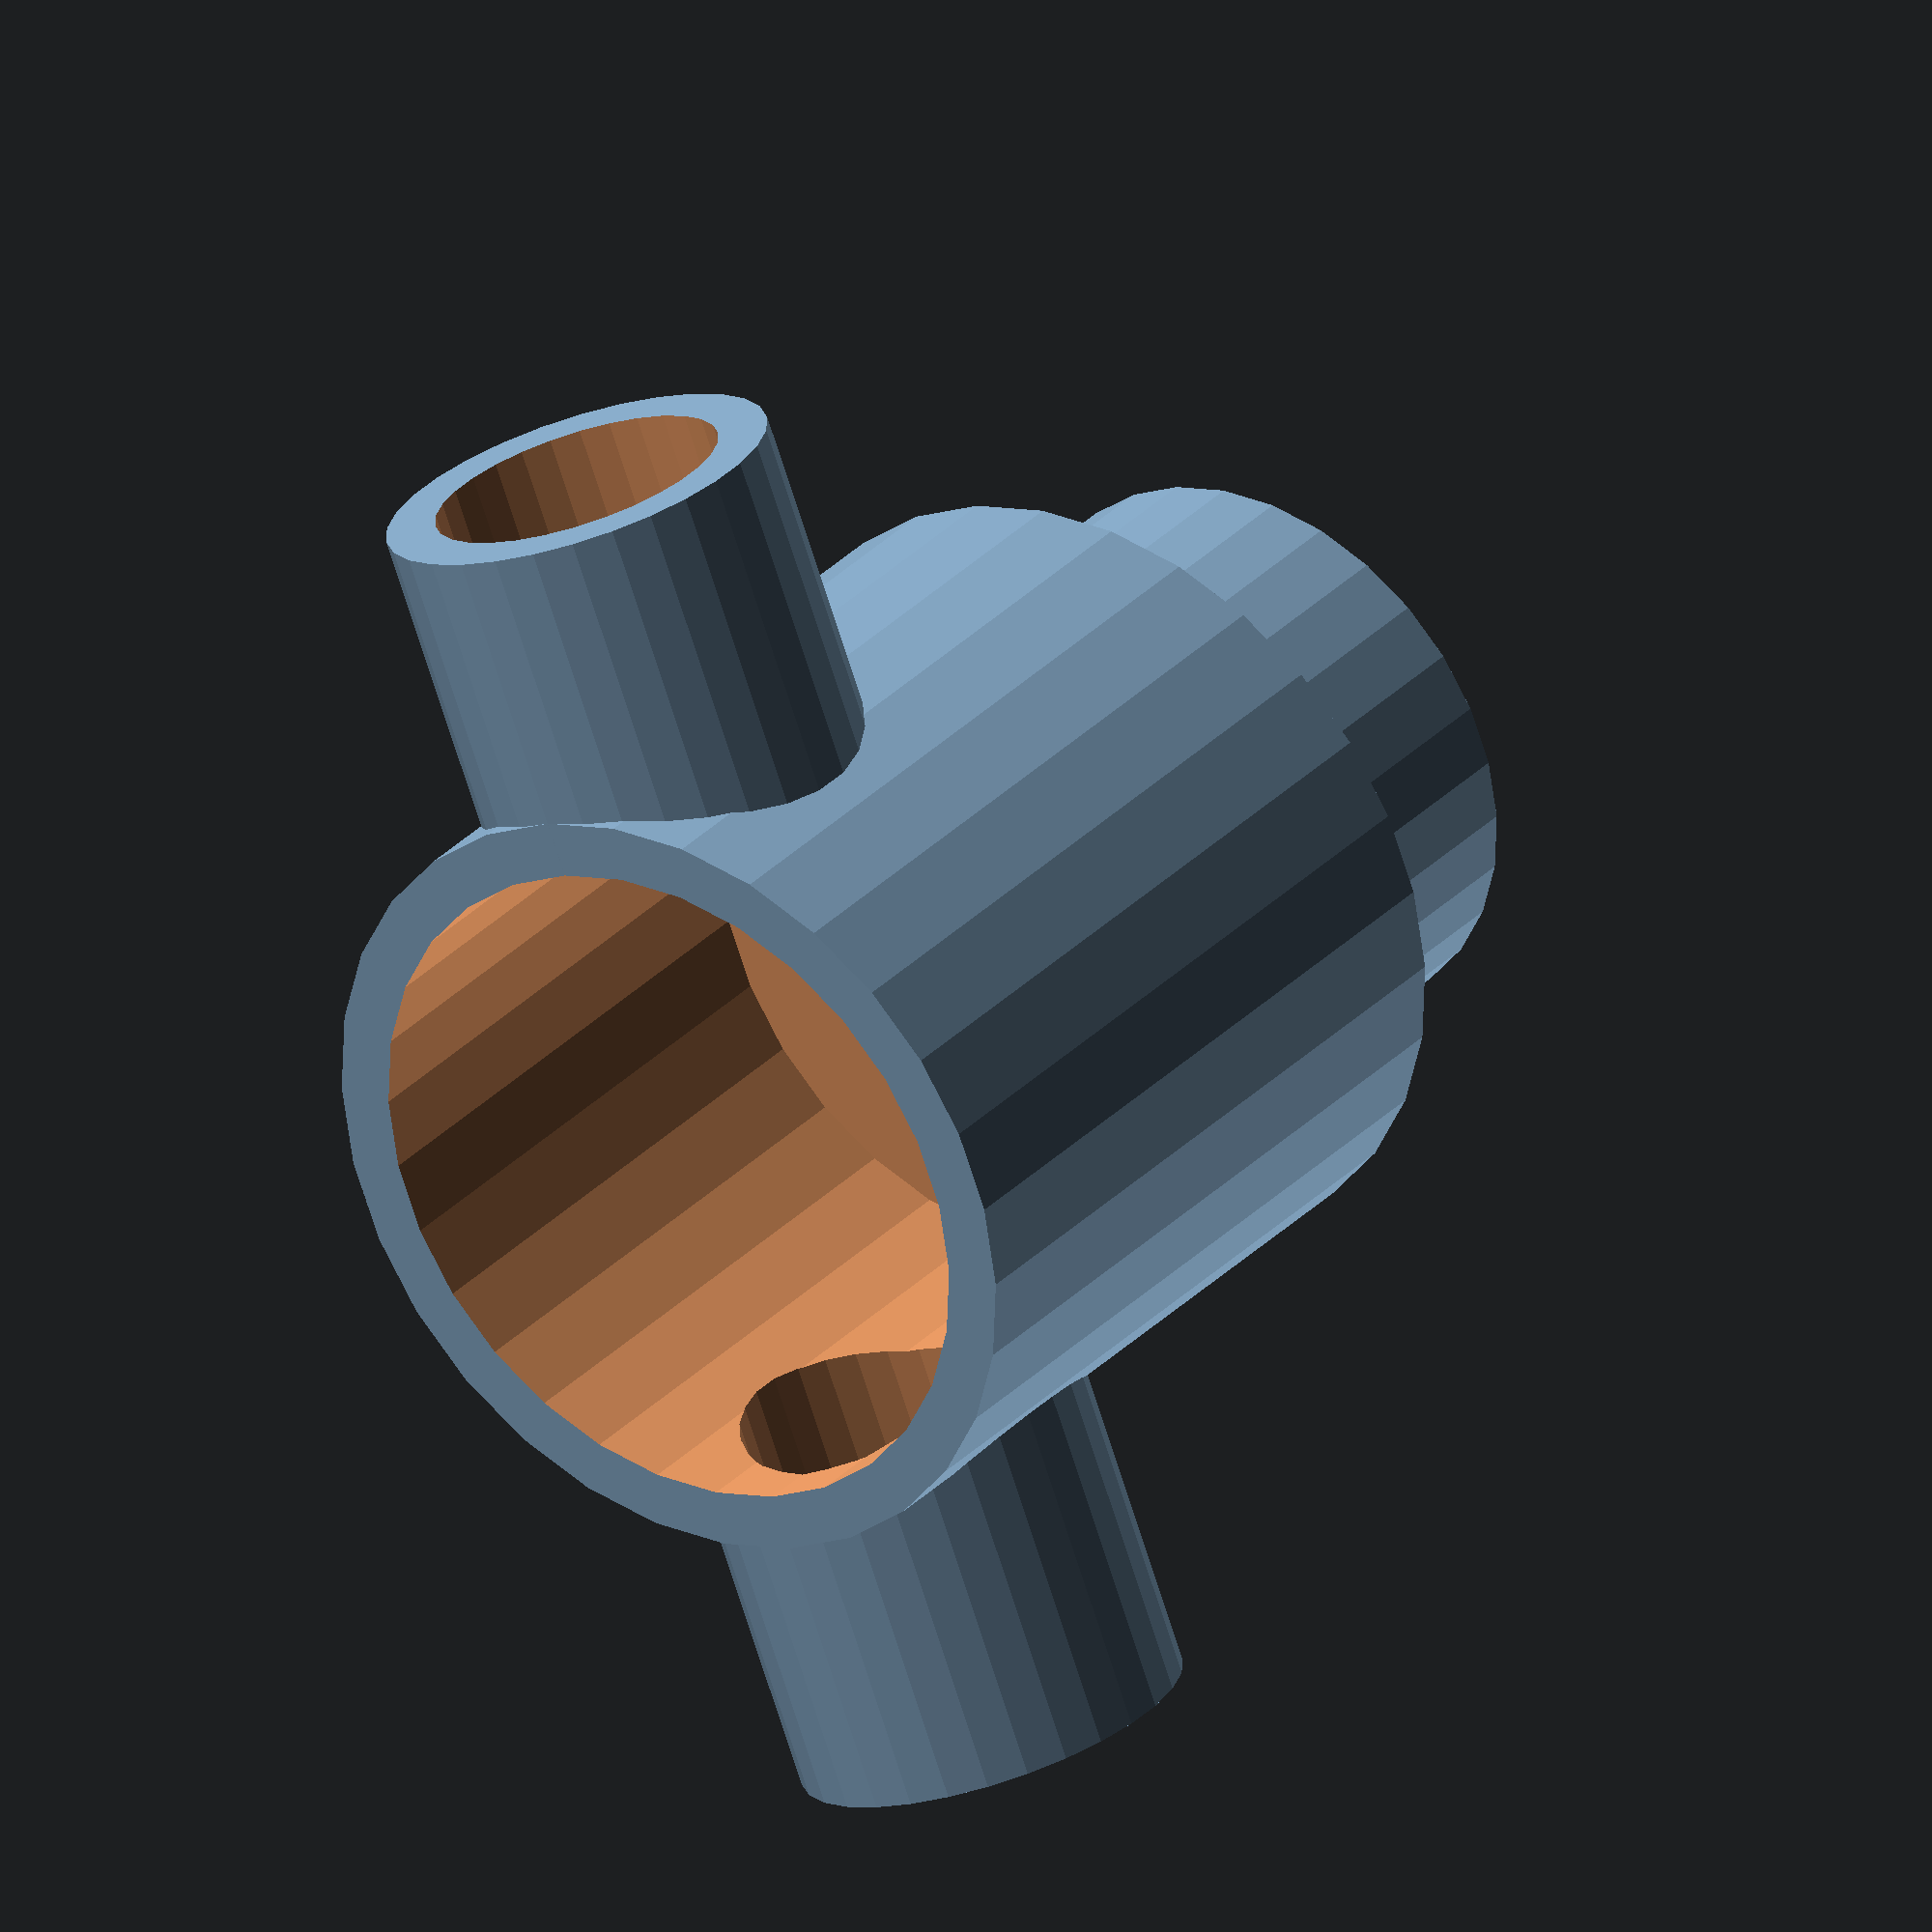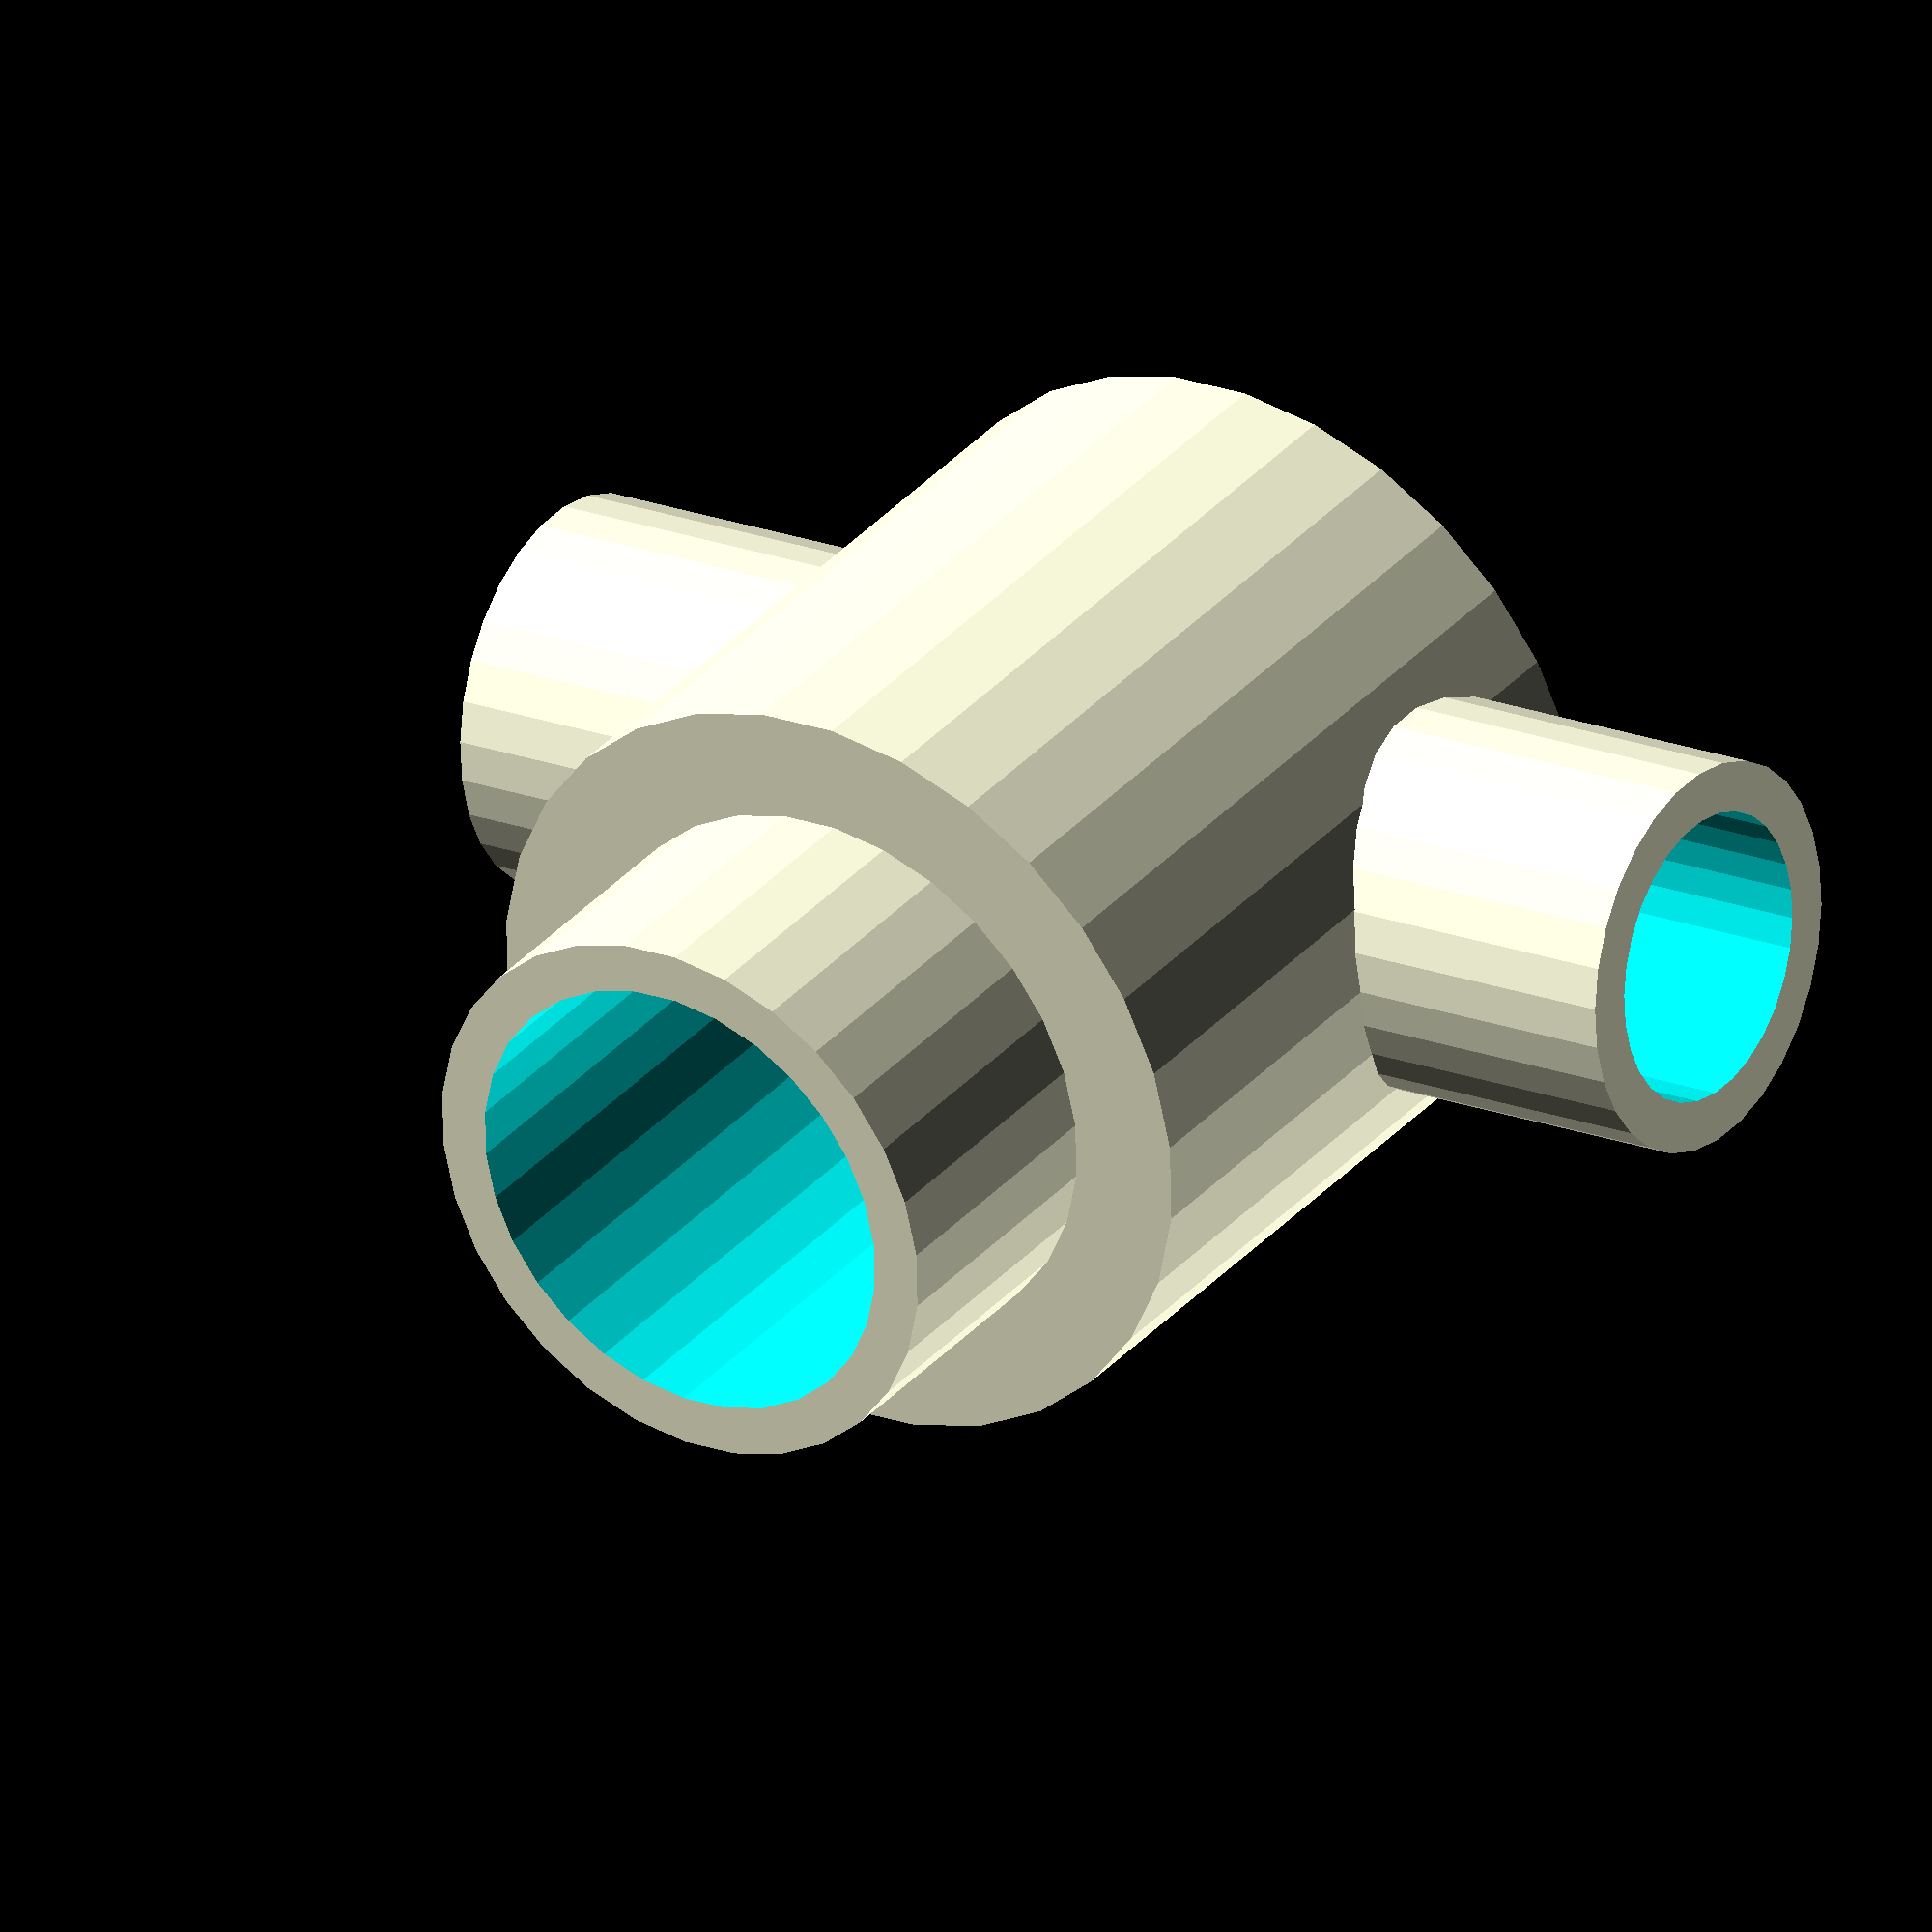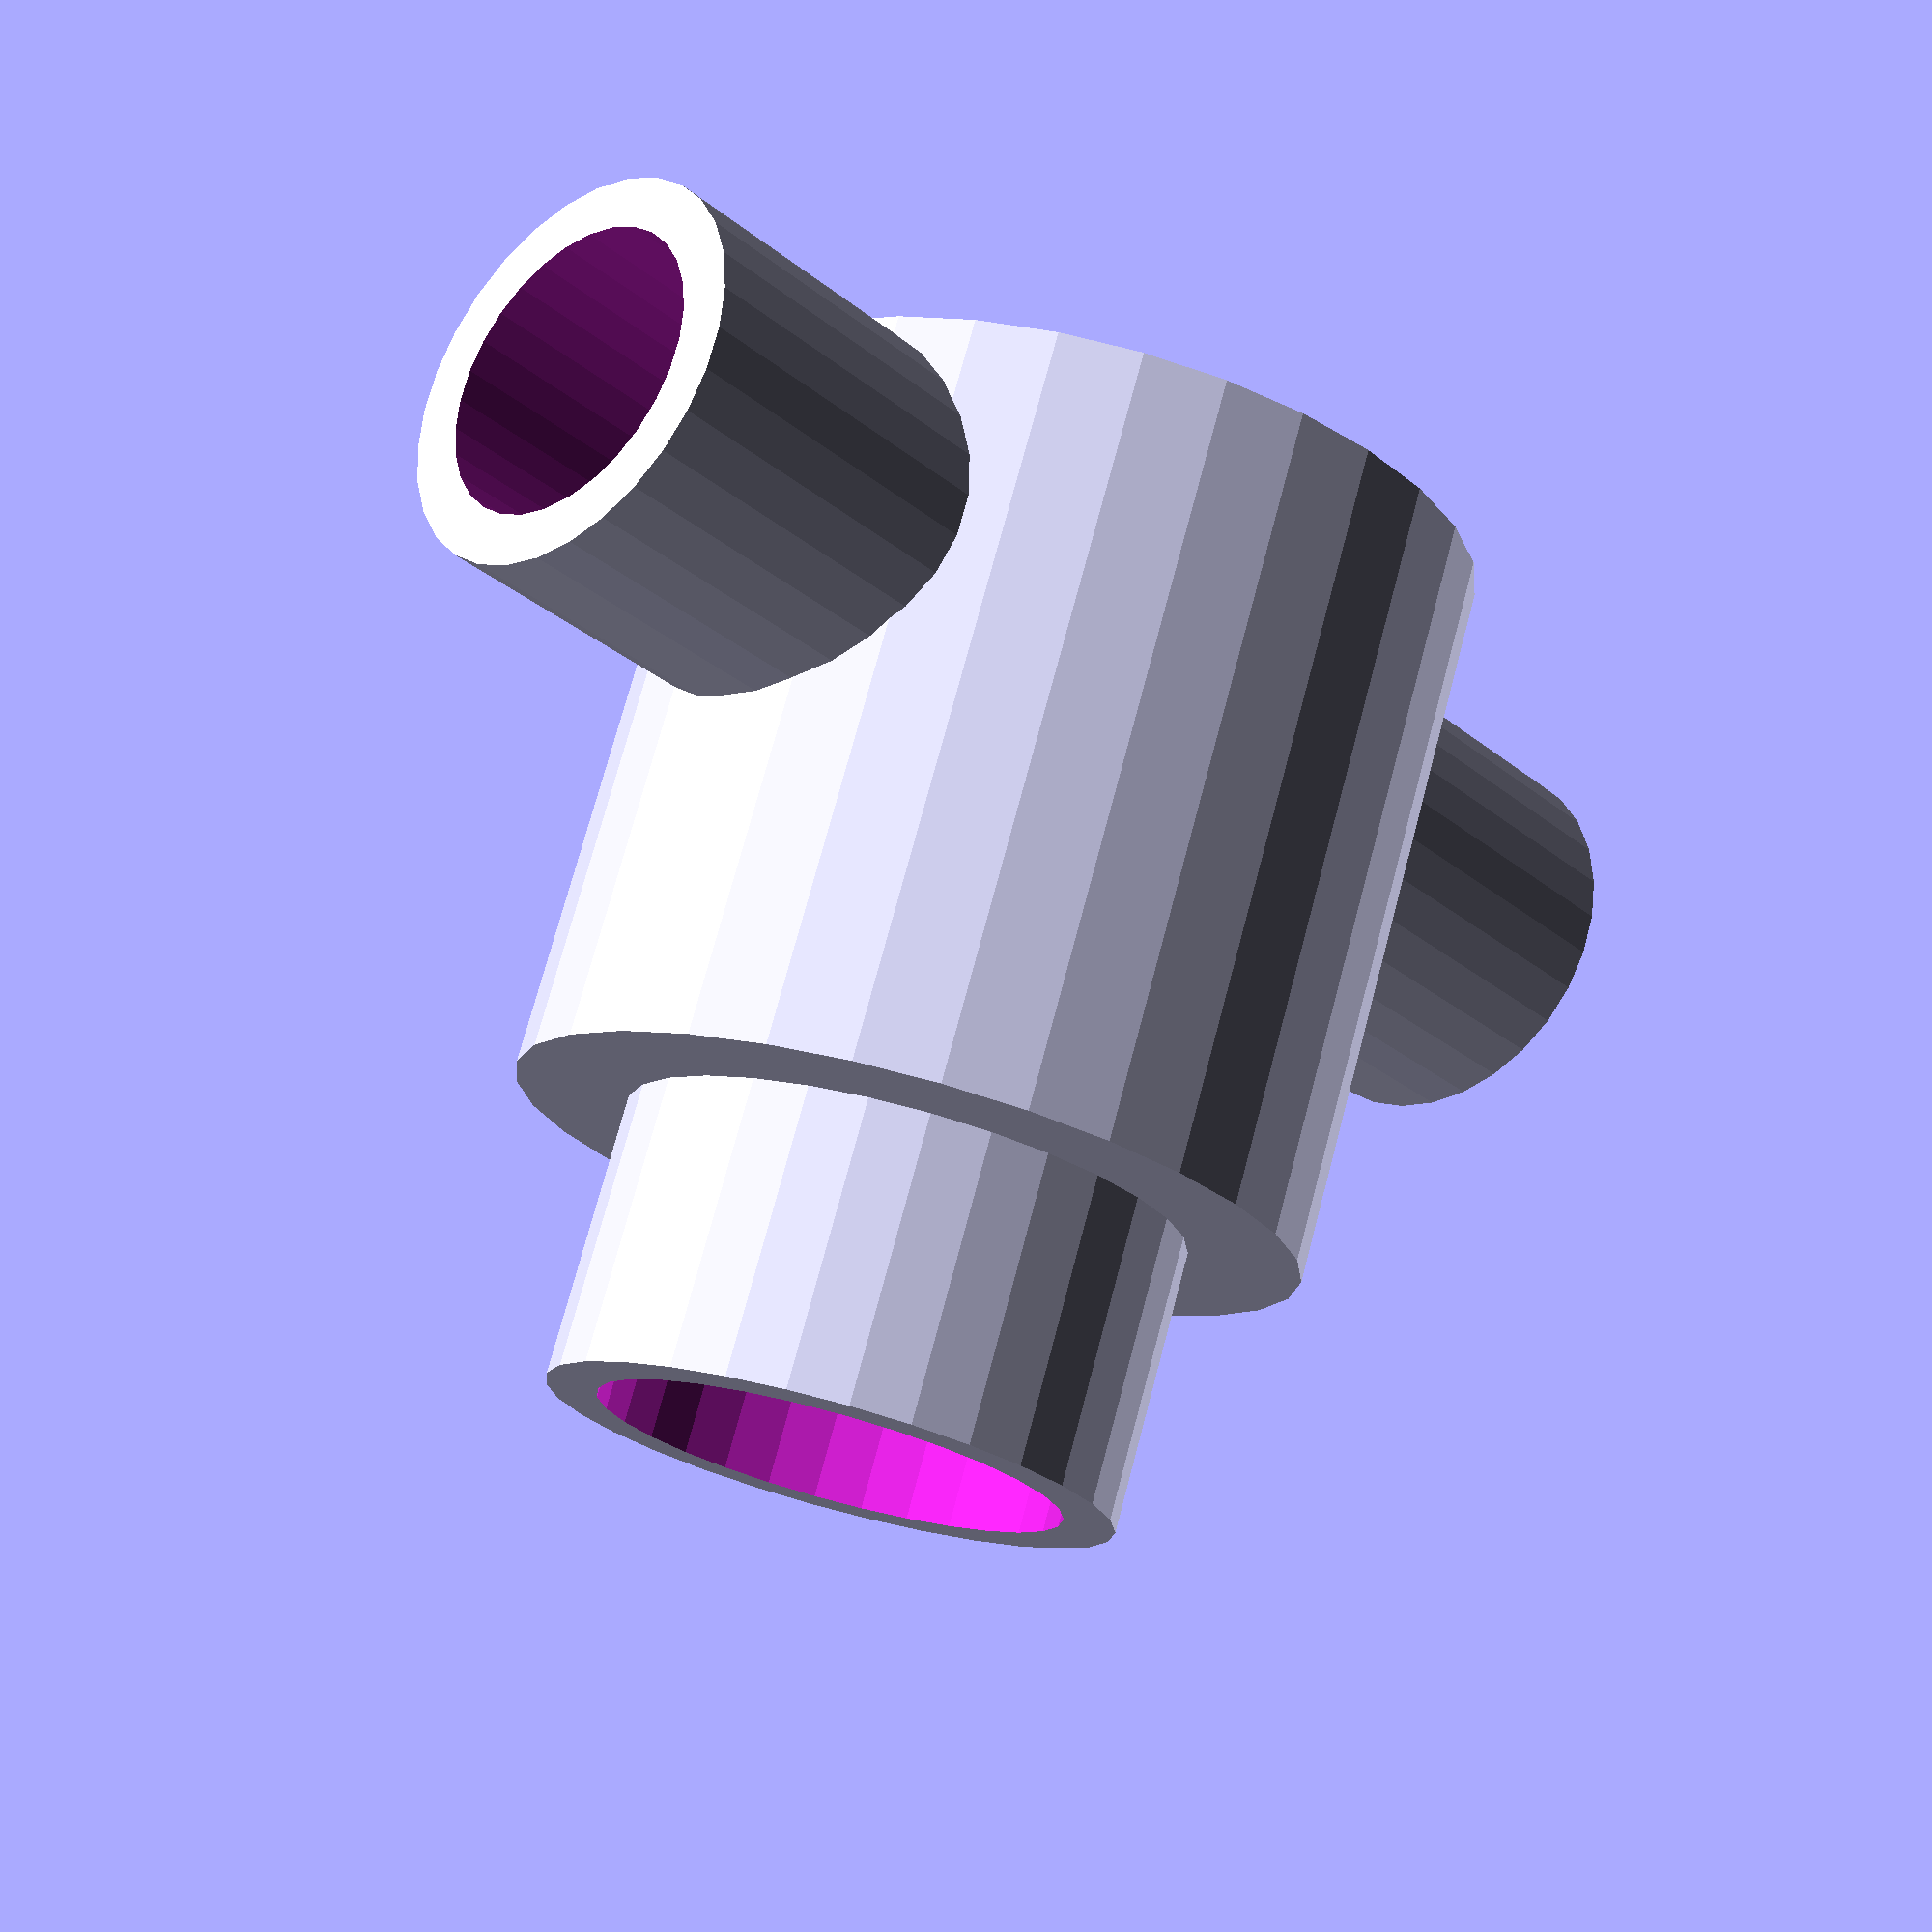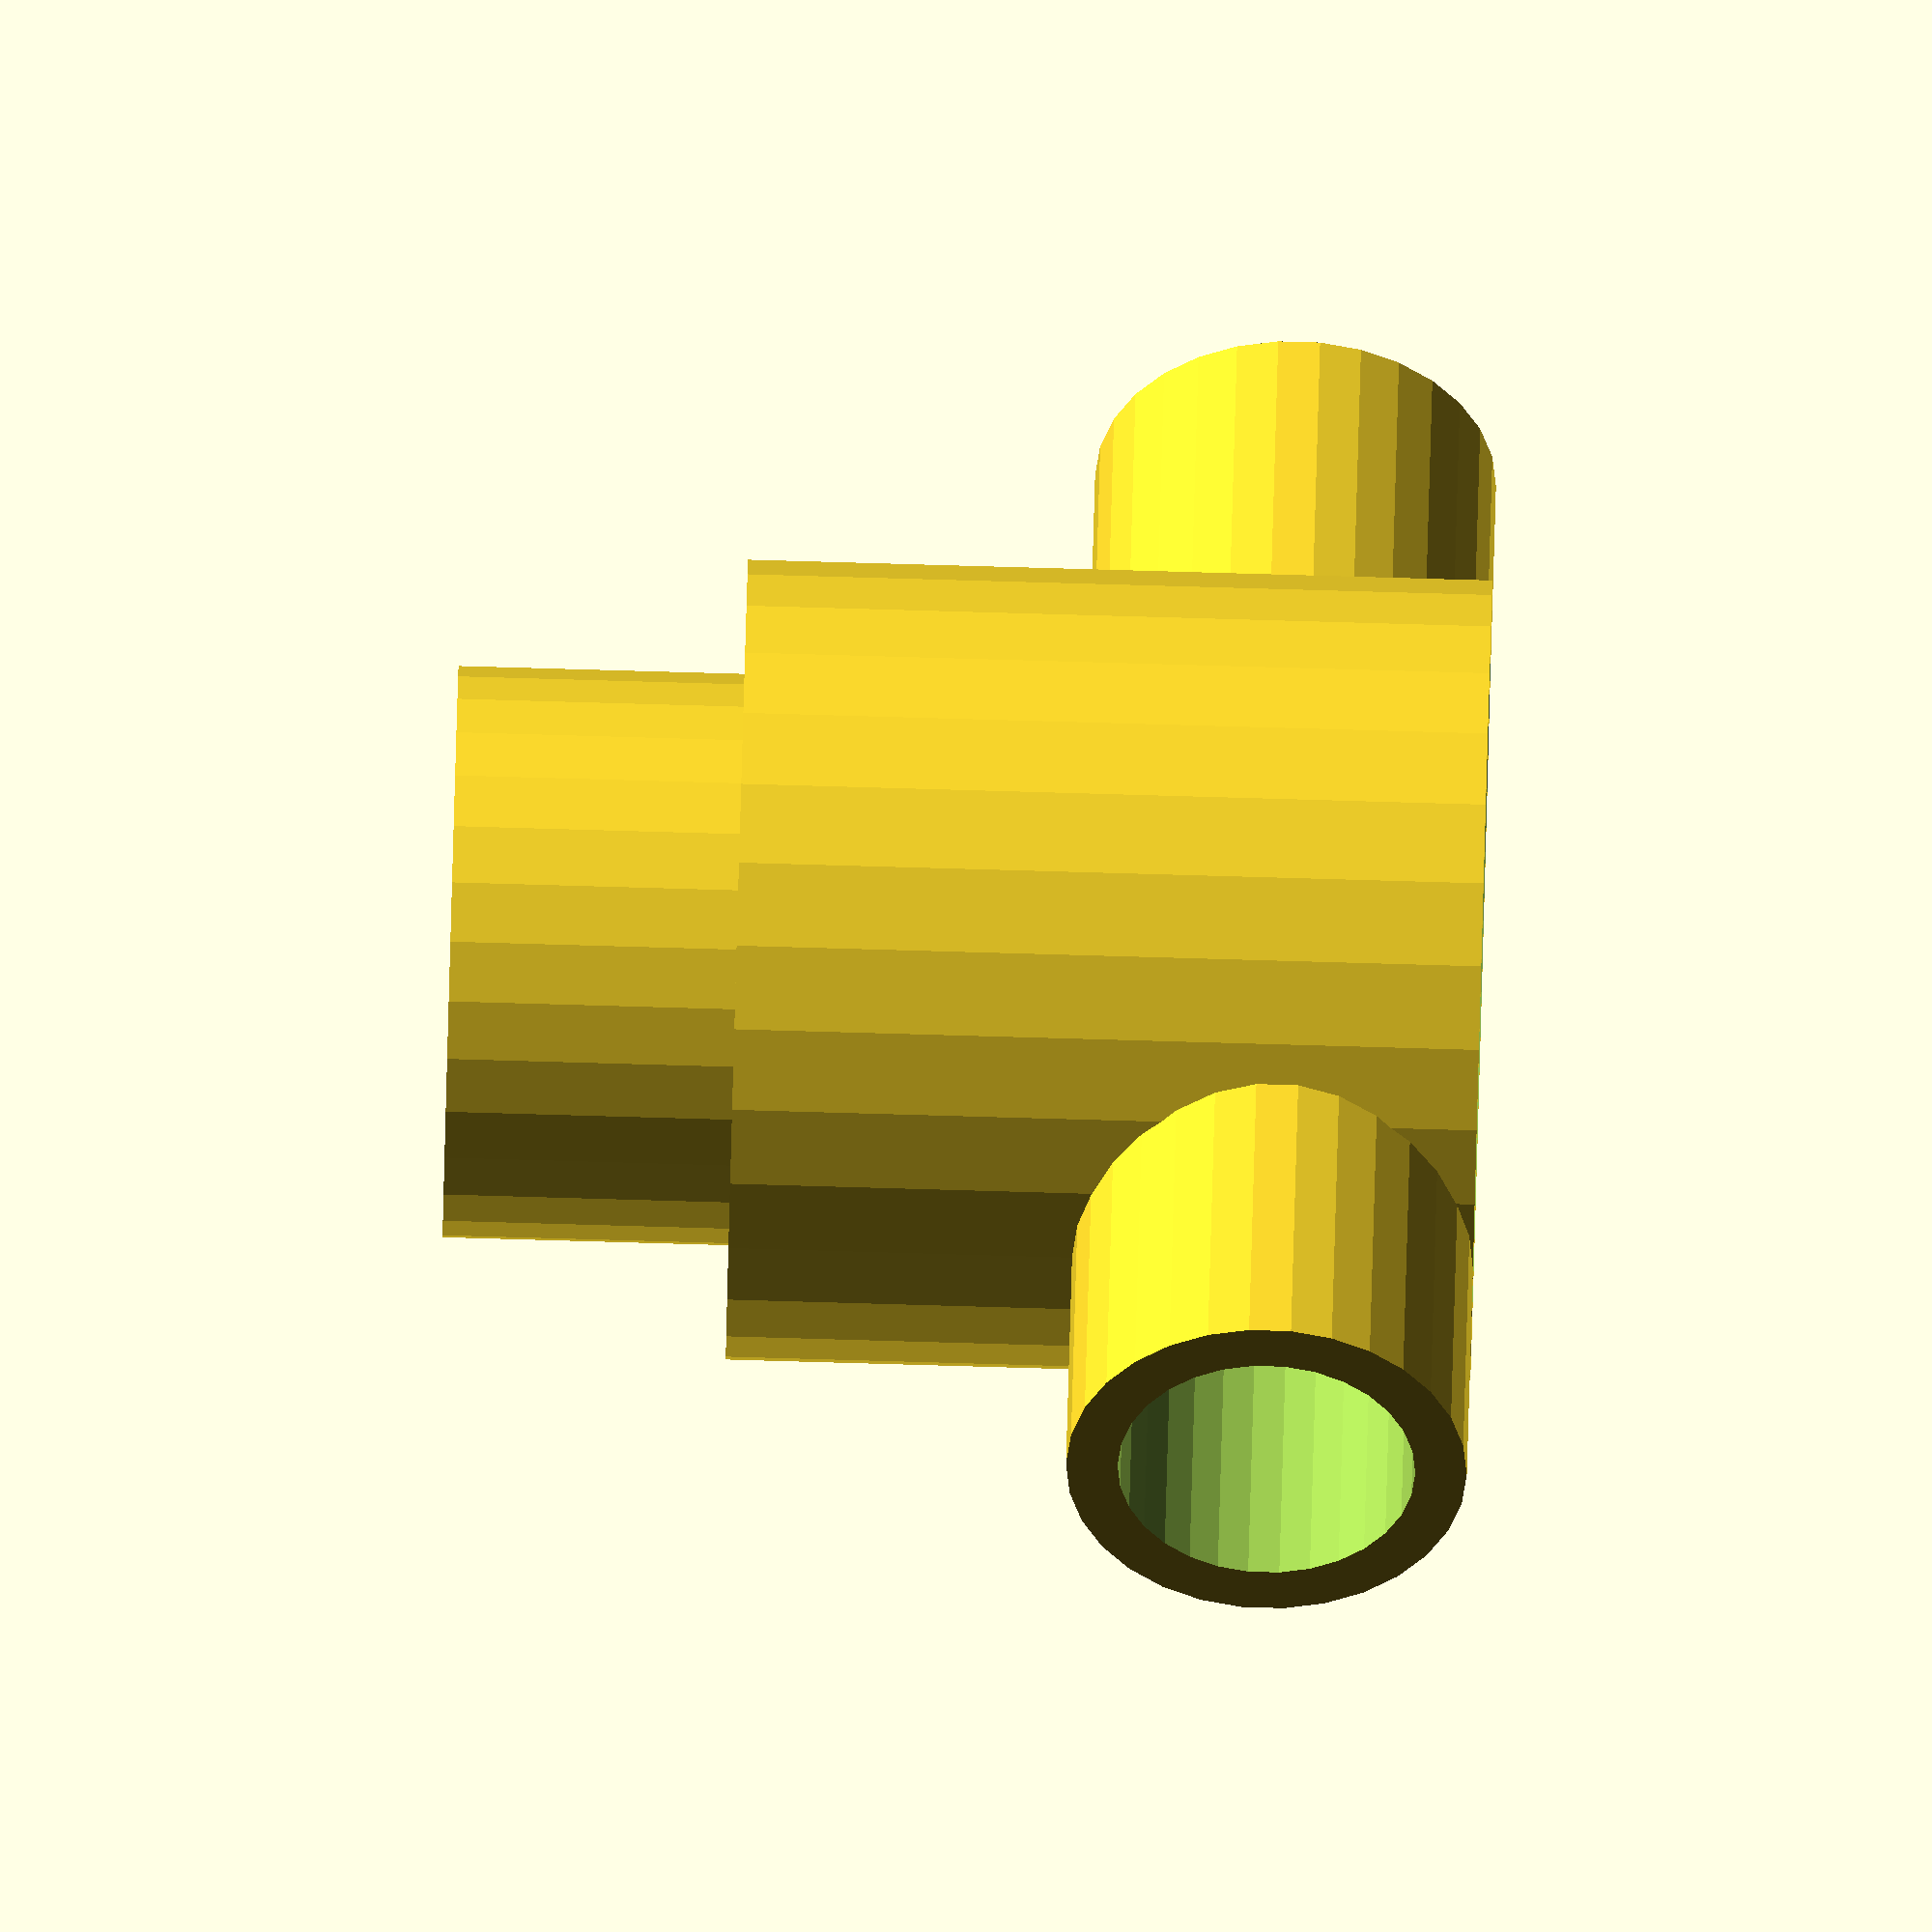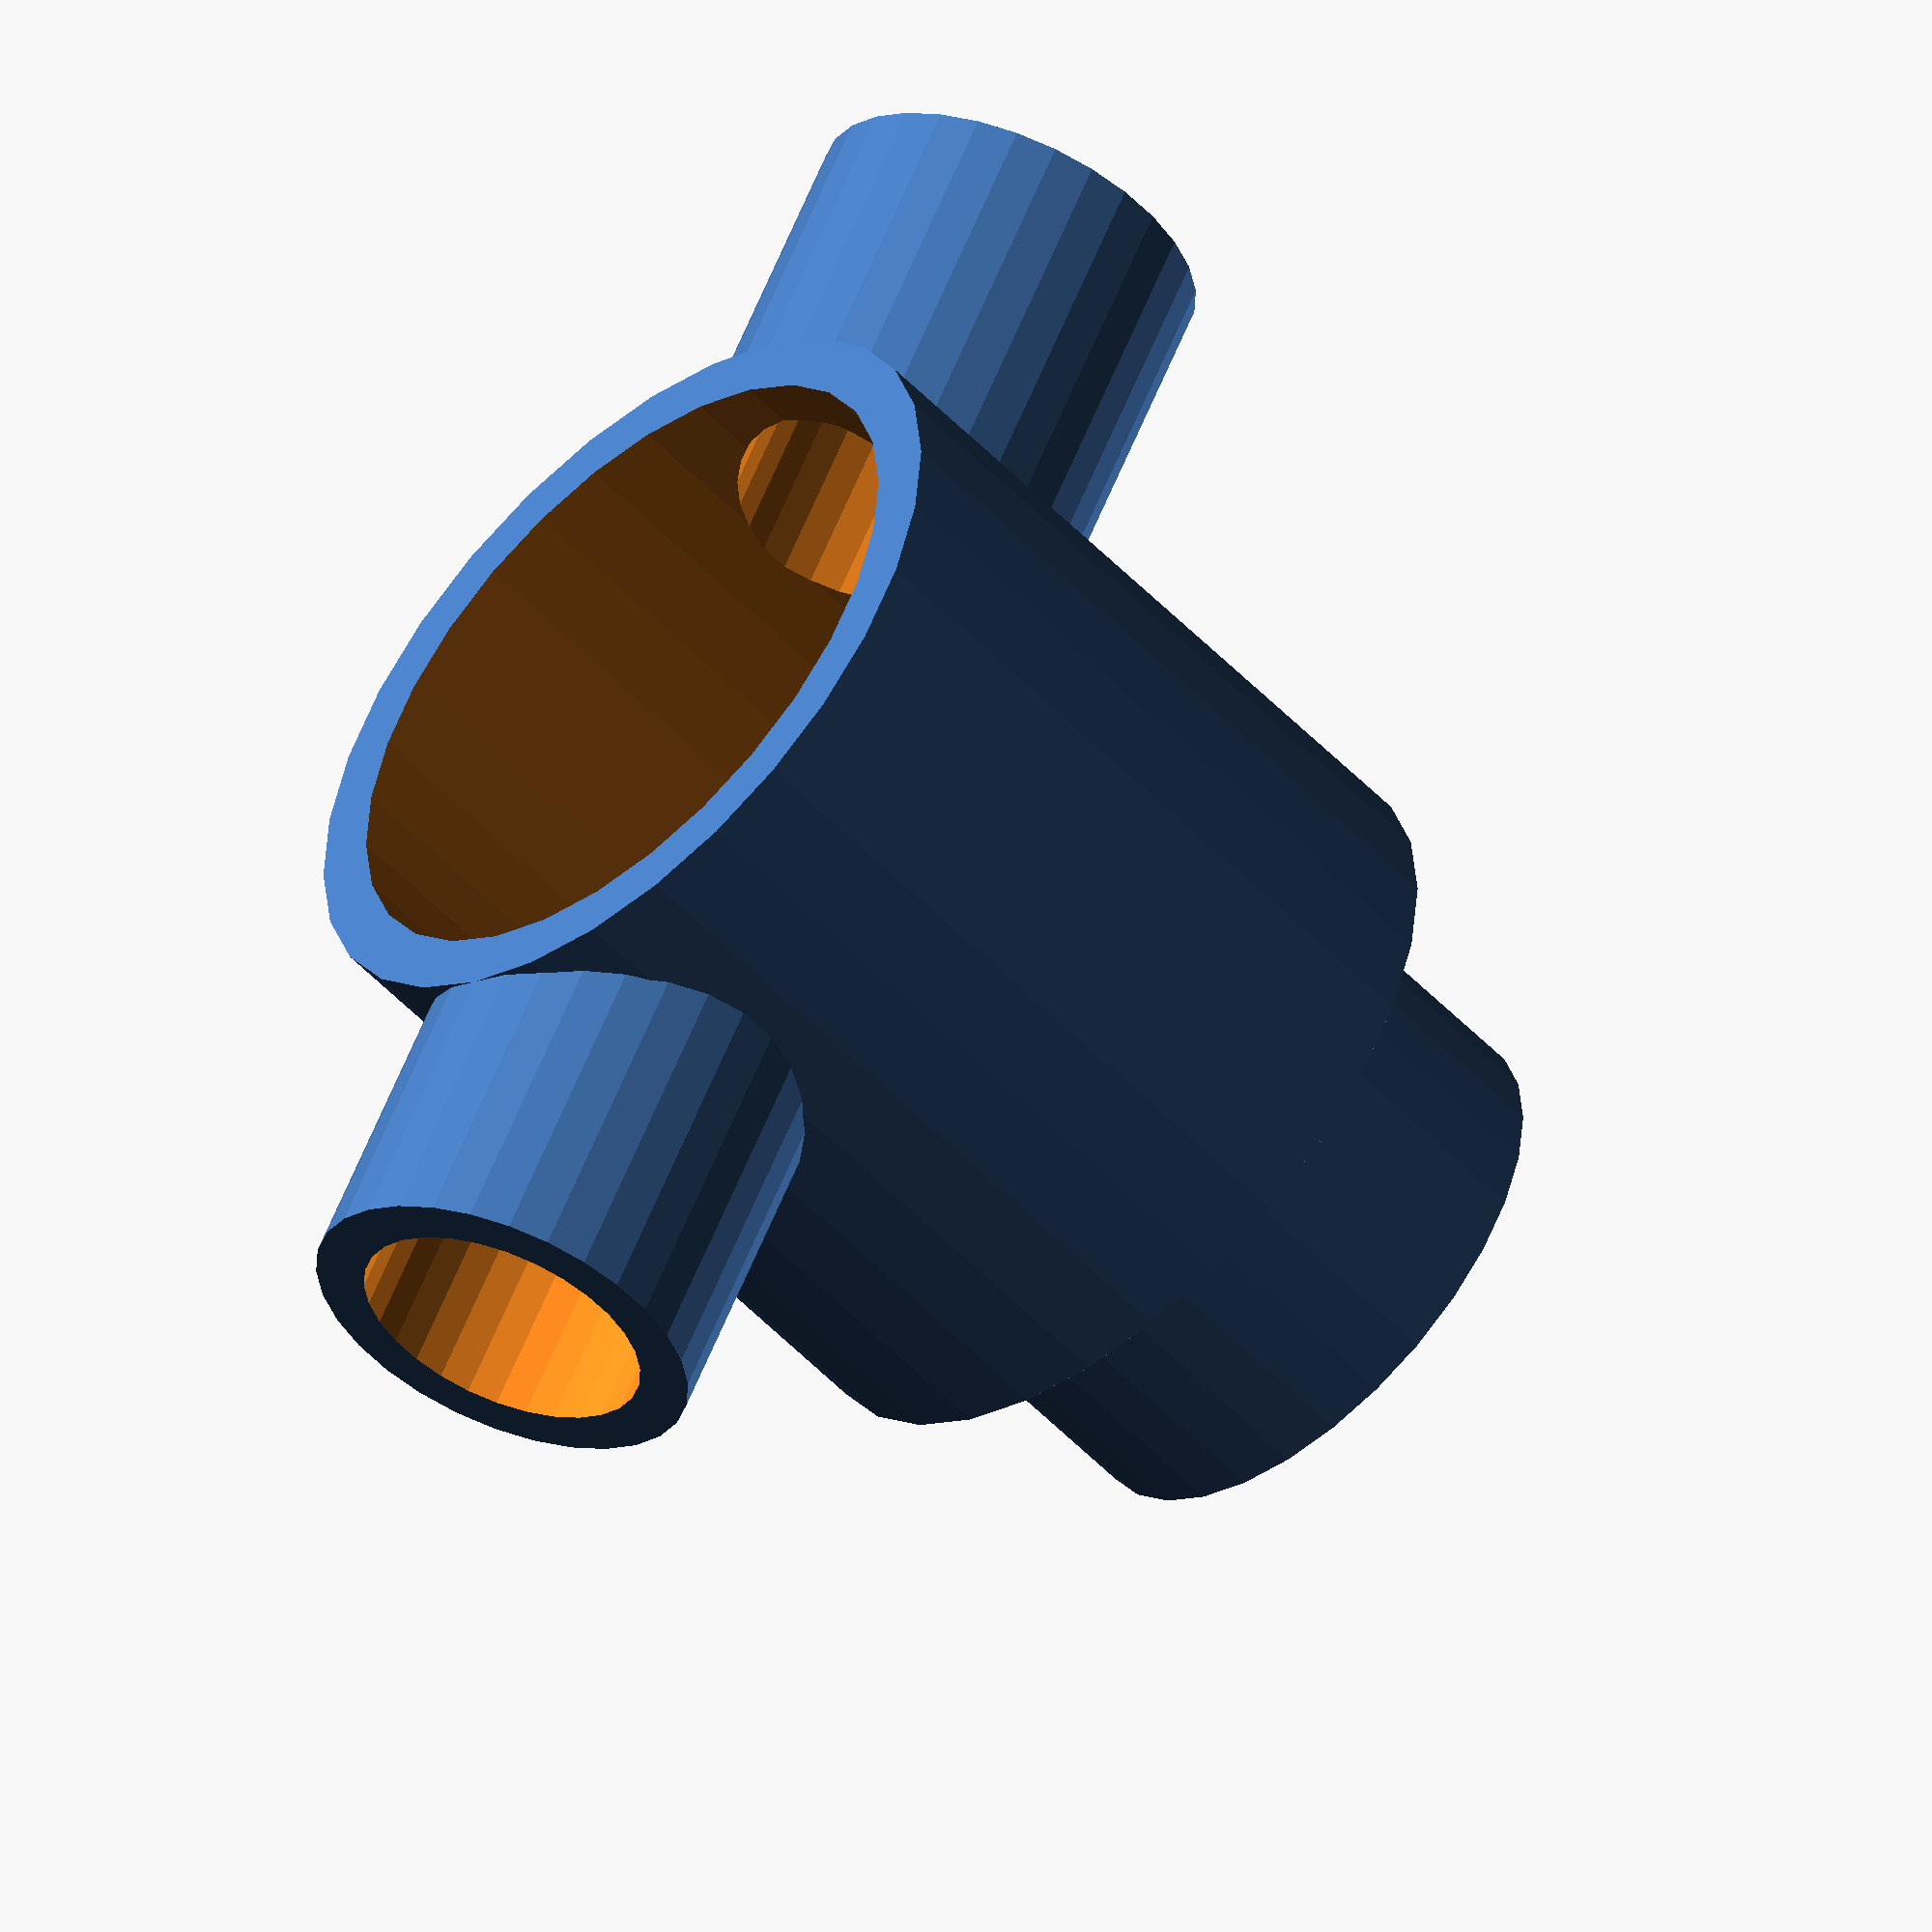
<openscad>
screwD = 4;

noseHoleD = 12;
noseHoleH = 11;
tolerance = 0.1;

ledDx = 8; // main LED
ledD = 5;
ledH = 6;
wallT = 2;

module nosePokeAttachment(){
    $fn=30;
difference(){
union(){
cylinder(d=noseHoleD+wallT,h=noseHoleH+wallT);
cylinder(d=noseHoleD+2*screwD+7,h=wallT);
translate([0,0,noseHoleH+wallT]){
cylinder(d=ledDx+2,h=ledH-1);
}//end translate

translate([(noseHoleD+1)/2,0,ledD]){
rotate([0,90,0]){
    cylinder(d=ledD+wallT,h=ledH);
}//end rotate
}//end translate

translate([-(noseHoleD+1)/2,0,ledD]){
rotate([0,-90,0]){
    cylinder(d=ledD+wallT,h=ledH);
}//end rotate
}//end translate
}//end union


translate([0,0,-1]){
cylinder(d=noseHoleD,h=noseHoleH);
cylinder(d=ledDx+2*tolerance,h=ledH+noseHoleH+wallT+5);
}//end translate

translate([(noseHoleD+1)/2-wallT,0,ledD]){
rotate([0,90,0]){
    cylinder(d=ledD+2*tolerance,h=ledH+3);
}//end rotate
}//end translate

translate([-(noseHoleD+1)/2+wallT,0,ledD]){
rotate([0,-90,0]){
    cylinder(d=ledD+2*tolerance,h=ledH+3);
}//end rotate
}//end translate

translate([0,(noseHoleD)/2+screwD,-1]){
cylinder(d=screwD+2*tolerance,h=10);
}//end translate

translate([0,-(noseHoleD)/2-screwD,-1]){
cylinder(d=screwD+2*tolerance,h=10);
}//end translate
}//end difference
}//end module

module nosePoke(){
    $fn=30;
difference(){
union(){
cylinder(d=noseHoleD+wallT,h=noseHoleH+wallT);

translate([0,0,noseHoleH+wallT]){
cylinder(d=ledDx+2,h=ledH-1);
}//end translate


translate([noseHoleD/2+ledH,0,3.5]){
rotate([0,-90,0]){
    cylinder(d=ledD+wallT,h=2*ledH+noseHoleD);
}//end rotate
}//end translate
}//end union


translate([0,0,-1]){
    cylinder(d=noseHoleD,h=noseHoleH);
    cylinder(d=ledDx+2*tolerance,h=ledH+noseHoleH+wallT+5);
}//end translate

translate([-25,0,3.5]){
    rotate([0,90,0]){
        cylinder(d=ledD+2*tolerance,h=50);
}//end rotate
}//end translate


}//end difference
}//end module

  
nosePoke();
 
</openscad>
<views>
elev=148.5 azim=291.7 roll=324.8 proj=o view=wireframe
elev=327.0 azim=352.8 roll=33.7 proj=o view=wireframe
elev=106.7 azim=47.4 roll=165.1 proj=p view=wireframe
elev=273.4 azim=319.4 roll=91.6 proj=o view=solid
elev=232.0 azim=60.3 roll=318.2 proj=o view=solid
</views>
